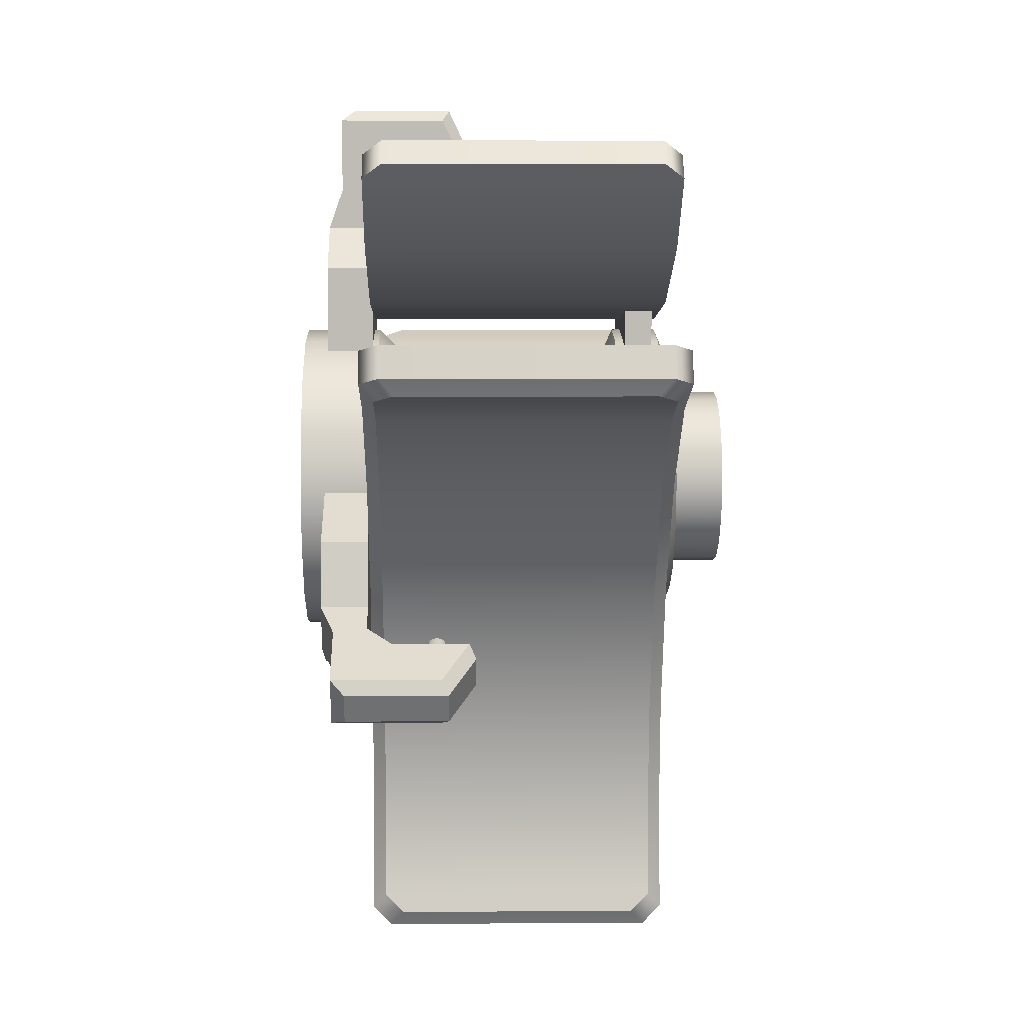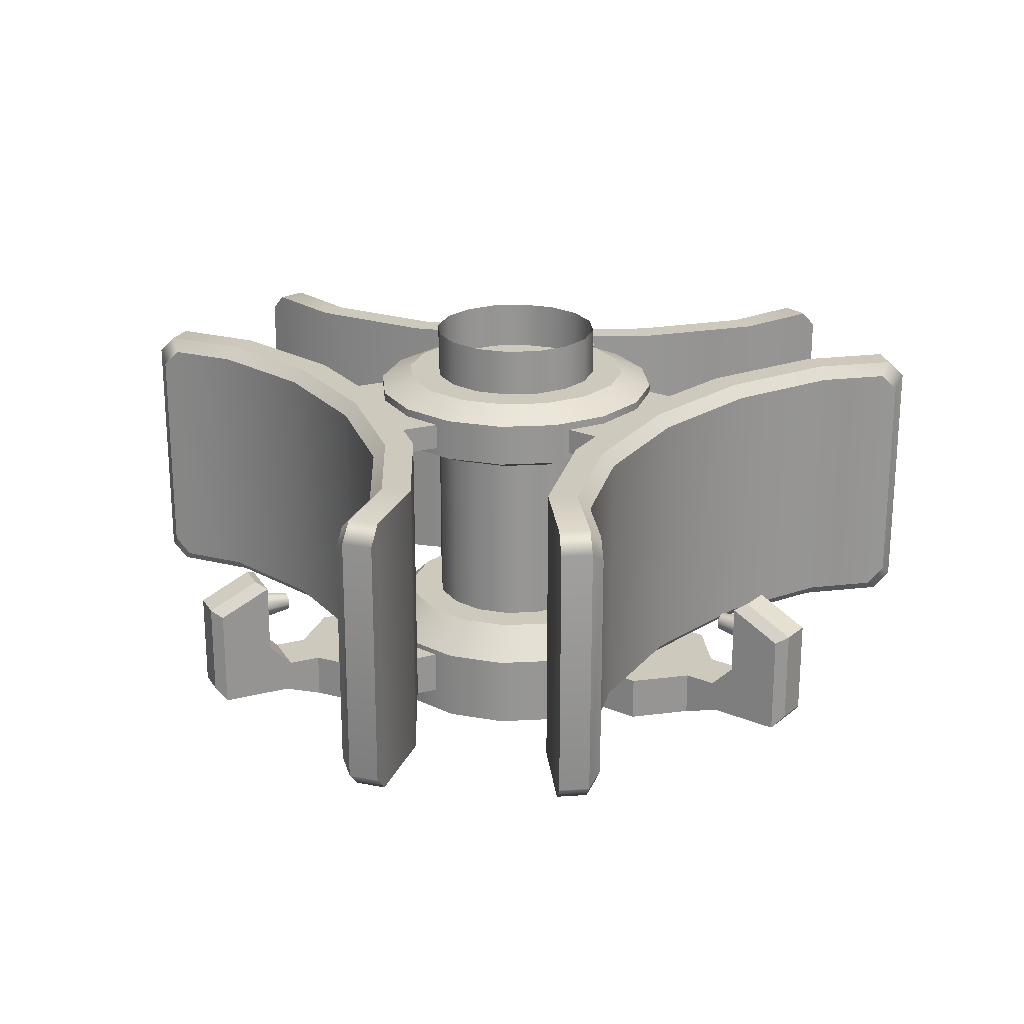
<metadata>
{"format":"obj","ext":"obj","renderer":"f3d","projection":"perspective","resolution":1024,"background":"white","views":[{"elev":5.2,"azim":88.7,"up":"+Z"},{"elev":22.6,"azim":-173.9,"up":"+Y"}]}
</metadata>
<code>
g default
v 0.173 0.1668 -0.07167
v 0.1324 0.1668 -0.1324
v 0.07167 0.1668 -0.173
v -0 0.1668 -0.1873
v -0.07167 0.1668 -0.173
v -0.1324 0.1668 -0.1324
v -0.173 0.1668 -0.07167
v -0.1873 0.1668 -0
v -0.173 0.1668 0.07167
v -0.1324 0.1668 0.1324
v -0.07167 0.1668 0.173
v -0 0.1668 0.1873
v 0.07167 0.1668 0.173
v 0.1324 0.1668 0.1324
v 0.173 0.1668 0.07167
v 0.1873 0.1668 0
v 0.173 0.8956 -0.07167
v 0.1324 0.8956 -0.1324
v 0.07167 0.8956 -0.173
v -0 0.8956 -0.1873
v -0.07167 0.8956 -0.173
v -0.1324 0.8956 -0.1324
v -0.173 0.8956 -0.07167
v -0.1873 0.8956 -0
v -0.173 0.8956 0.07167
v -0.1324 0.8956 0.1324
v -0.07167 0.8956 0.173
v -0 0.8956 0.1873
v 0.07167 0.8956 0.173
v 0.1324 0.8956 0.1324
v 0.173 0.8956 0.07167
v 0.1873 0.8956 0
v 0.3009 0.7609 -0.1246
v 0.2373 0.7909 -0.09829
v 0.2303 0.7609 -0.2303
v 0.1816 0.7909 -0.1816
v 0.1246 0.7609 -0.3009
v 0.09829 0.7909 -0.2373
v 0 0.7609 -0.3257
v -0 0.7909 -0.2568
v -0.1246 0.7609 -0.3009
v -0.09829 0.7909 -0.2373
v -0.2303 0.7609 -0.2303
v -0.1816 0.7909 -0.1816
v -0.3009 0.7609 -0.1246
v -0.2373 0.7909 -0.09829
v -0.3257 0.7609 -0
v -0.2568 0.7909 -0
v -0.3009 0.7609 0.1246
v -0.2373 0.7909 0.09829
v -0.2303 0.7609 0.2303
v -0.1816 0.7909 0.1816
v -0.1246 0.7609 0.3009
v -0.09829 0.7909 0.2373
v -0 0.7609 0.3257
v -0 0.7909 0.2568
v 0.1246 0.7609 0.3009
v 0.09829 0.7909 0.2373
v 0.2303 0.7609 0.2303
v 0.1816 0.7909 0.1816
v 0.3009 0.7609 0.1246
v 0.2373 0.7909 0.09829
v 0.3257 0.7609 0
v 0.2568 0.7909 0
v 0.3009 0.6681 -0.1246
v 0.2373 0.6381 -0.09829
v 0.2303 0.6681 -0.2303
v 0.1816 0.6381 -0.1816
v 0.1246 0.6681 -0.3009
v 0.09829 0.6381 -0.2373
v 0 0.6681 -0.3257
v -0 0.6381 -0.2568
v -0.1246 0.6681 -0.3009
v -0.09829 0.6381 -0.2373
v -0.2303 0.6681 -0.2303
v -0.1816 0.6381 -0.1816
v -0.3009 0.6681 -0.1246
v -0.2373 0.6381 -0.09829
v -0.3257 0.6681 -0
v -0.2568 0.6381 -0
v -0.3009 0.6681 0.1246
v -0.2373 0.6381 0.09829
v -0.2303 0.6681 0.2303
v -0.1816 0.6381 0.1816
v -0.1246 0.6681 0.3009
v -0.09829 0.6381 0.2373
v -0 0.6681 0.3257
v -0 0.6381 0.2568
v 0.1246 0.6681 0.3009
v 0.09829 0.6381 0.2373
v 0.2303 0.6681 0.2303
v 0.1816 0.6381 0.1816
v 0.3009 0.6681 0.1246
v 0.2373 0.6381 0.09829
v 0.3257 0.6681 0
v 0.2568 0.6381 0
v 0.4063 0.6858 -0.04309
v 0.2405 0.6858 -0.3303
v 0.4063 0.7432 -0.04309
v 0.2405 0.7432 -0.3303
v 0.225 0.7432 0.06157
v 0.0592 0.7432 -0.2257
v 0.225 0.6858 0.06157
v 0.0592 0.6858 -0.2257
v 0.3009 -0 -0.1246
v 0.2303 -0 -0.2303
v 0.1246 -0 -0.3009
v 0 -0 -0.3257
v -0.1246 -0 -0.3009
v -0.2303 -0 -0.2303
v -0.3009 -0 -0.1246
v -0.3257 -0 -0
v -0.3009 -0 0.1246
v -0.2303 -0 0.2303
v -0.1246 -0 0.3009
v -0 -0 0.3257
v 0.1246 -0 0.3009
v 0.2303 -0 0.2303
v 0.3009 -0 0.1246
v 0.3257 -0 0
v 0.3009 0.1576 -0.1246
v 0.2373 0.2251 -0.09829
v 0.2303 0.1576 -0.2303
v 0.1816 0.2251 -0.1816
v 0.1246 0.1576 -0.3009
v 0.09829 0.2251 -0.2373
v 0 0.1576 -0.3257
v -0 0.2251 -0.2568
v -0.1246 0.1576 -0.3009
v -0.09829 0.2251 -0.2373
v -0.2303 0.1576 -0.2303
v -0.1816 0.2251 -0.1816
v -0.3009 0.1576 -0.1246
v -0.2373 0.2251 -0.09829
v -0.3257 0.1576 -0
v -0.2568 0.2251 -0
v -0.3009 0.1576 0.1246
v -0.2373 0.2251 0.09829
v -0.2303 0.1576 0.2303
v -0.1816 0.2251 0.1816
v -0.1246 0.1576 0.3009
v -0.09829 0.2251 0.2373
v -0 0.1576 0.3257
v -0 0.2251 0.2568
v 0.1246 0.1576 0.3009
v 0.09829 0.2251 0.2373
v 0.2303 0.1576 0.2303
v 0.1816 0.2251 0.1816
v 0.3009 0.1576 0.1246
v 0.2373 0.2251 0.09829
v 0.3257 0.1576 0
v 0.2568 0.2251 0
v 0.01398 0.2989 0.6029
v -0 0.3047 0.6029
v -0.01398 0.2989 0.6029
v -0.01977 0.2849 0.6029
v -0.01398 0.271 0.6029
v -0 0.2652 0.6029
v 0.01398 0.271 0.6029
v 0.01977 0.2849 0.6029
v 0.0227 0.3076 0.6717
v -0 0.317 0.6717
v -0.02271 0.3076 0.6717
v -0.03211 0.2849 0.6717
v -0.02271 0.2622 0.6717
v -0 0.2528 0.6717
v 0.0227 0.2622 0.6717
v 0.03211 0.2849 0.6717
v -0.05413 0.05015 0.5467
v 0.05413 0.05015 0.5467
v -0.05413 0.1455 0.5467
v 0.05413 0.1455 0.5467
v -0.1543 0.1455 0.1473
v 0.1543 0.1455 0.1473
v -0.1543 0.05015 0.1473
v 0.1543 0.05015 0.1473
v 0.1543 0.1455 0.4586
v -0.1543 0.1455 0.4586
v -0.1543 0.05015 0.4586
v 0.1543 0.05015 0.4586
v -0.05413 0.0784 0.7783
v -0.03248 0.1056 0.8
v -0.05413 0.2961 0.7783
v -0.03248 0.3098 0.8
v 0.05413 0.0784 0.7783
v 0.03248 0.1056 0.8
v 0.03248 0.3098 0.8
v 0.05413 0.2961 0.7783
v -0.05413 0.3499 0.6659
v 0.05413 0.3499 0.6659
v -0.05413 0.0784 0.6283
v 0.05413 0.0784 0.6283
v -0.05413 0.1455 0.6155
v -0.05413 0.196 0.6659
v 0.05413 0.1455 0.6155
v 0.05413 0.196 0.6659
v -0.03248 0.3636 0.6876
v 0.03248 0.3636 0.6876
v 0.562 0.1455 0.4939
v 0.301 0.1455 0.3852
v -0 0.1455 0.3481
v -0.301 0.1455 0.3852
v -0.562 0.1455 0.4939
v 0.562 0.7609 0.4939
v 0.301 0.7609 0.3852
v -0 0.7609 0.3481
v -0.301 0.7609 0.3852
v -0.562 0.7609 0.4939
v 0.5141 0.1719 0.5691
v 0.5284 0.1455 0.5465
v 0.2782 0.1719 0.4721
v 0.2849 0.1455 0.4464
v -0 0.1719 0.438
v -0 0.1455 0.4115
v -0.2782 0.1719 0.4721
v -0.2849 0.1455 0.4464
v -0.5141 0.1719 0.5691
v -0.5284 0.1455 0.5465
v 0.5141 0.7346 0.5691
v 0.5284 0.7609 0.5465
v 0.2782 0.7346 0.4721
v 0.2849 0.7609 0.4464
v -0 0.7346 0.438
v -0 0.7609 0.4115
v -0.2782 0.7346 0.4721
v -0.2849 0.7609 0.4464
v -0.5141 0.7346 0.5691
v -0.5284 0.7609 0.5465
v 0.6246 0.1719 0.671
v 0.6523 0.2095 0.6964
v 0.6895 0.1831 0.6949
v 0.6619 0.1455 0.6695
v 0.6246 0.7346 0.671
v 0.6523 0.697 0.6964
v 0.6619 0.7609 0.6695
v 0.6895 0.7233 0.6949
v -0.6523 0.2095 0.6964
v -0.6246 0.1719 0.671
v -0.6619 0.1455 0.6695
v -0.6895 0.1831 0.6949
v -0.6246 0.7346 0.671
v -0.6523 0.697 0.6964
v -0.6895 0.7233 0.6949
v -0.6619 0.7609 0.6695
v 0.7051 0.1455 0.6225
v 0.7331 0.1831 0.6476
v -0.7331 0.1831 0.6476
v -0.7051 0.1455 0.6225
v 0.7331 0.7233 0.6476
v 0.7051 0.7609 0.6225
v -0.7051 0.7609 0.6225
v -0.7331 0.7233 0.6476
v 0.5151 0.2989 -0.3136
v 0.5221 0.3047 -0.3014
v 0.5291 0.2989 -0.2893
v 0.532 0.2849 -0.2843
v 0.5291 0.271 -0.2893
v 0.5221 0.2652 -0.3014
v 0.5151 0.271 -0.3136
v 0.5122 0.2849 -0.3186
v 0.5703 0.3076 -0.3555
v 0.5817 0.317 -0.3358
v 0.593 0.3076 -0.3162
v 0.5977 0.2849 -0.308
v 0.593 0.2622 -0.3162
v 0.5817 0.2528 -0.3358
v 0.5703 0.2622 -0.3555
v 0.5656 0.2849 -0.3636
v 0.5005 0.05015 -0.2265
v 0.4464 0.05015 -0.3202
v 0.5005 0.1455 -0.2265
v 0.4464 0.1455 -0.3202
v 0.2047 0.1455 0.05994
v 0.05044 0.1455 -0.2072
v 0.2047 0.05015 0.05994
v 0.05044 0.05015 -0.2072
v 0.32 0.1455 -0.3629
v 0.4743 0.1455 -0.09572
v 0.4743 0.05015 -0.09572
v 0.32 0.05015 -0.3629
v 0.7011 0.0784 -0.3423
v 0.709 0.1056 -0.3718
v 0.7011 0.2961 -0.3423
v 0.709 0.3098 -0.3718
v 0.647 0.0784 -0.436
v 0.6765 0.1056 -0.4281
v 0.6765 0.3098 -0.4281
v 0.647 0.2961 -0.436
v 0.6038 0.3499 -0.2861
v 0.5496 0.3499 -0.3798
v 0.5712 0.0784 -0.2673
v 0.517 0.0784 -0.361
v 0.5601 0.1455 -0.2609
v 0.6038 0.196 -0.2861
v 0.506 0.1455 -0.3546
v 0.5496 0.196 -0.3798
v 0.6117 0.3636 -0.3157
v 0.5792 0.3636 -0.3719
v 0.1467 0.1455 -0.7336
v 0.1831 0.1455 -0.4532
v 0.3014 0.1455 -0.174
v 0.4841 0.1455 0.06803
v 0.7087 0.1455 0.2398
v 0.1467 0.7609 -0.7336
v 0.1831 0.7609 -0.4532
v 0.3014 0.7609 -0.174
v 0.4841 0.7609 0.06803
v 0.7087 0.7609 0.2398
v 0.2358 0.1719 -0.7298
v 0.2091 0.1455 -0.7309
v 0.2697 0.1719 -0.477
v 0.2441 0.1455 -0.47
v 0.3794 0.1719 -0.219
v 0.3564 0.1455 -0.2058
v 0.548 0.1719 0.004885
v 0.5291 0.1455 0.02357
v 0.7499 0.1719 0.1606
v 0.7375 0.1455 0.1844
v 0.2358 0.7346 -0.7298
v 0.2091 0.7609 -0.7309
v 0.2697 0.7346 -0.477
v 0.2441 0.7609 -0.47
v 0.3794 0.7346 -0.219
v 0.3564 0.7609 -0.2058
v 0.548 0.7346 0.004885
v 0.5291 0.7609 0.02357
v 0.7499 0.7346 0.1606
v 0.7375 0.7609 0.1844
v 0.2688 0.1719 -0.8764
v 0.277 0.2095 -0.9131
v 0.2571 0.1831 -0.9446
v 0.2488 0.1455 -0.9079
v 0.2688 0.7346 -0.8764
v 0.277 0.697 -0.9131
v 0.2488 0.7609 -0.9079
v 0.2571 0.7233 -0.9446
v 0.9293 0.2095 0.2167
v 0.8934 0.1719 0.2055
v 0.9107 0.1455 0.2385
v 0.9466 0.1831 0.2497
v 0.8934 0.7346 0.2055
v 0.9293 0.697 0.2167
v 0.9466 0.7233 0.2497
v 0.9107 0.7609 0.2385
v 0.1866 0.1455 -0.9219
v 0.1943 0.1831 -0.9587
v 0.9274 0.1831 0.311
v 0.8917 0.1455 0.2994
v 0.1943 0.7233 -0.9587
v 0.1866 0.7609 -0.9219
v 0.8917 0.7609 0.2994
v 0.9274 0.7233 0.311
v -0.5291 0.2989 -0.2893
v -0.5221 0.3047 -0.3014
v -0.5151 0.2989 -0.3136
v -0.5122 0.2849 -0.3186
v -0.5151 0.271 -0.3136
v -0.5221 0.2652 -0.3014
v -0.5291 0.271 -0.2893
v -0.532 0.2849 -0.2843
v -0.593 0.3076 -0.3162
v -0.5817 0.317 -0.3358
v -0.5703 0.3076 -0.3555
v -0.5656 0.2849 -0.3636
v -0.5703 0.2622 -0.3555
v -0.5817 0.2528 -0.3358
v -0.593 0.2622 -0.3162
v -0.5977 0.2849 -0.308
v -0.4464 0.05015 -0.3202
v -0.5005 0.05015 -0.2265
v -0.4464 0.1455 -0.3202
v -0.5005 0.1455 -0.2265
v -0.05044 0.1455 -0.2072
v -0.2047 0.1455 0.05994
v -0.05044 0.05015 -0.2072
v -0.2047 0.05015 0.05994
v -0.4743 0.1455 -0.09572
v -0.32 0.1455 -0.3629
v -0.32 0.05015 -0.3629
v -0.4743 0.05015 -0.09572
v -0.647 0.0784 -0.436
v -0.6765 0.1056 -0.4281
v -0.647 0.2961 -0.436
v -0.6765 0.3098 -0.4281
v -0.7011 0.0784 -0.3423
v -0.709 0.1056 -0.3718
v -0.709 0.3098 -0.3718
v -0.7011 0.2961 -0.3423
v -0.5496 0.3499 -0.3798
v -0.6038 0.3499 -0.2861
v -0.517 0.0784 -0.361
v -0.5712 0.0784 -0.2673
v -0.506 0.1455 -0.3546
v -0.5496 0.196 -0.3798
v -0.5601 0.1455 -0.2609
v -0.6038 0.196 -0.2861
v -0.5792 0.3636 -0.3719
v -0.6117 0.3636 -0.3157
v -0.7087 0.1455 0.2398
v -0.4841 0.1455 0.06803
v -0.3014 0.1455 -0.174
v -0.1831 0.1455 -0.4532
v -0.1467 0.1455 -0.7336
v -0.7087 0.7609 0.2398
v -0.4841 0.7609 0.06803
v -0.3014 0.7609 -0.174
v -0.1831 0.7609 -0.4532
v -0.1467 0.7609 -0.7336
v -0.7499 0.1719 0.1606
v -0.7375 0.1455 0.1844
v -0.548 0.1719 0.004885
v -0.5291 0.1455 0.02357
v -0.3794 0.1719 -0.219
v -0.3564 0.1455 -0.2058
v -0.2697 0.1719 -0.477
v -0.2441 0.1455 -0.47
v -0.2358 0.1719 -0.7298
v -0.2091 0.1455 -0.7309
v -0.7499 0.7346 0.1606
v -0.7375 0.7609 0.1844
v -0.548 0.7346 0.004885
v -0.5291 0.7609 0.02357
v -0.3794 0.7346 -0.219
v -0.3564 0.7609 -0.2058
v -0.2697 0.7346 -0.477
v -0.2441 0.7609 -0.47
v -0.2358 0.7346 -0.7298
v -0.2091 0.7609 -0.7309
v -0.8934 0.1719 0.2055
v -0.9293 0.2095 0.2167
v -0.9466 0.1831 0.2497
v -0.9107 0.1455 0.2385
v -0.8934 0.7346 0.2055
v -0.9293 0.697 0.2167
v -0.9107 0.7609 0.2385
v -0.9466 0.7233 0.2497
v -0.277 0.2095 -0.9131
v -0.2688 0.1719 -0.8764
v -0.2488 0.1455 -0.9079
v -0.2571 0.1831 -0.9446
v -0.2688 0.7346 -0.8764
v -0.277 0.697 -0.9131
v -0.2571 0.7233 -0.9446
v -0.2488 0.7609 -0.9079
v -0.8917 0.1455 0.2994
v -0.9274 0.1831 0.311
v -0.1943 0.1831 -0.9587
v -0.1866 0.1455 -0.9219
v -0.9274 0.7233 0.311
v -0.8917 0.7609 0.2994
v -0.1866 0.7609 -0.9219
v -0.1943 0.7233 -0.9587
v -0.1658 0.6858 0.3734
v 0.1658 0.6858 0.3734
v -0.1658 0.7432 0.3734
v 0.1658 0.7432 0.3734
v -0.1658 0.7432 0.1641
v 0.1658 0.7432 0.1641
v -0.1658 0.6858 0.1641
v 0.1658 0.6858 0.1641
v -0.2405 0.6858 -0.3303
v -0.4063 0.6858 -0.04309
v -0.2405 0.7432 -0.3303
v -0.4063 0.7432 -0.04309
v -0.05921 0.7432 -0.2257
v -0.225 0.7432 0.06157
v -0.05921 0.6858 -0.2257
v -0.225 0.6858 0.06157
g geo_radar_top
f 1 2 18 17
f 2 3 19 18
f 3 4 20 19
f 4 5 21 20
f 5 6 22 21
f 6 7 23 22
f 7 8 24 23
f 8 9 25 24
f 9 10 26 25
f 10 11 27 26
f 11 12 28 27
f 12 13 29 28
f 13 14 30 29
f 14 15 31 30
f 15 16 32 31
f 16 1 17 32
f 33 34 64 63
f 34 33 35 36
f 36 35 37 38
f 38 37 39 40
f 40 39 41 42
f 42 41 43 44
f 44 43 45 46
f 46 45 47 48
f 48 47 49 50
f 50 49 51 52
f 52 51 53 54
f 54 53 55 56
f 56 55 57 58
f 58 57 59 60
f 60 59 61 62
f 62 61 63 64
f 35 33 65 67
f 37 35 67 69
f 39 37 69 71
f 41 39 71 73
f 43 41 73 75
f 45 43 75 77
f 47 45 77 79
f 49 47 79 81
f 51 49 81 83
f 53 51 83 85
f 55 53 85 87
f 57 55 87 89
f 59 57 89 91
f 61 59 91 93
f 63 61 93 95
f 33 63 95 65
f 50 46 48
f 38 58 60 36
f 40 56 58 38
f 36 60 62 34
f 34 62 64
f 54 42 44 52
f 52 44 46 50
f 40 42 54 56
f 65 95 96 66
f 66 68 67 65
f 68 70 69 67
f 70 72 71 69
f 72 74 73 71
f 74 76 75 73
f 76 78 77 75
f 78 80 79 77
f 80 82 81 79
f 82 84 83 81
f 84 86 85 83
f 86 88 87 85
f 88 90 89 87
f 90 92 91 89
f 92 94 93 91
f 94 96 95 93
f 82 80 78
f 70 68 92 90
f 72 70 90 88
f 68 66 94 92
f 66 96 94
f 86 84 76 74
f 84 82 78 76
f 72 88 86 74
f 99 100 102 101
f 103 104 98 97
f 98 104 102 100
f 103 97 99 101
f 121 122 152 151
f 122 121 123 124
f 124 123 125 126
f 126 125 127 128
f 128 127 129 130
f 130 129 131 132
f 132 131 133 134
f 134 133 135 136
f 136 135 137 138
f 138 137 139 140
f 140 139 141 142
f 142 141 143 144
f 144 143 145 146
f 146 145 147 148
f 148 147 149 150
f 150 149 151 152
f 105 106 123 121
f 106 107 125 123
f 107 108 127 125
f 108 109 129 127
f 109 110 131 129
f 110 111 133 131
f 111 112 135 133
f 112 113 137 135
f 113 114 139 137
f 114 115 141 139
f 115 116 143 141
f 116 117 145 143
f 117 118 147 145
f 118 119 149 147
f 119 120 151 149
f 120 105 121 151
f 138 134 136
f 126 146 148 124
f 128 144 146 126
f 124 148 150 122
f 122 150 152
f 142 130 132 140
f 140 132 134 138
f 128 130 142 144
f 153 154 162 161
f 154 155 163 162
f 155 156 164 163
f 156 157 165 164
f 157 158 166 165
f 158 159 167 166
f 159 160 168 167
f 160 153 161 168
f 157 156 155
f 160 159 153
f 157 155 154 158
f 153 159 158 154
f 171 172 177 178
f 179 180 170 169
f 170 180 177 172
f 179 169 171 178
f 178 177 174 173
f 175 179 178 173
f 175 176 180 179
f 177 180 176 174
f 191 192 185 181
f 181 182 184 183
f 183 184 197 189
f 186 185 188 187
f 187 188 190 198
f 184 182 186 187
f 184 187 198 197
f 188 185 196 190
f 181 194 193 191
f 193 195 172 171
f 192 191 169 170
f 191 193 171 169
f 181 185 186 182
f 194 181 183 189
f 195 192 170 172
f 195 196 185 192
f 193 194 196 195
f 189 190 196 194
f 189 197 198 190
f 199 200 205 204
f 200 201 206 205
f 201 202 207 206
f 202 203 208 207
f 251 248 247 252
f 210 209 211 212
f 212 211 213 214
f 214 213 215 216
f 216 215 217 218
f 219 220 222 221
f 221 222 224 223
f 223 224 226 225
f 225 226 228 227
f 209 219 221 211
f 211 221 223 213
f 213 223 225 215
f 215 225 227 217
f 238 241 242 237
f 212 200 199 210
f 214 201 200 212
f 216 202 201 214
f 218 203 202 216
f 220 204 205 222
f 222 205 206 224
f 224 206 207 226
f 226 207 208 228
f 229 230 234 233
f 246 245 250 249
f 230 229 232 231
f 231 232 245 246
f 233 234 236 235
f 235 236 249 250
f 238 237 240 239
f 239 240 247 248
f 242 241 244 243
f 243 244 251 252
f 230 231 236 234
f 232 229 209 210
f 218 217 238 239
f 240 237 242 243
f 233 235 220 219
f 227 228 244 241
f 210 199 245 232
f 239 248 203 218
f 235 250 204 220
f 228 208 251 244
f 231 246 249 236
f 243 252 247 240
f 203 248 251 208
f 250 245 199 204
f 229 233 219 209
f 217 227 241 238
f 253 254 262 261
f 254 255 263 262
f 255 256 264 263
f 256 257 265 264
f 257 258 266 265
f 258 259 267 266
f 259 260 268 267
f 260 253 261 268
f 257 256 255
f 260 259 253
f 257 255 254 258
f 253 259 258 254
f 271 272 277 278
f 279 280 270 269
f 270 280 277 272
f 279 269 271 278
f 278 277 274 273
f 275 279 278 273
f 275 276 280 279
f 277 280 276 274
f 291 292 285 281
f 281 282 284 283
f 283 284 297 289
f 286 285 288 287
f 287 288 290 298
f 284 282 286 287
f 284 287 298 297
f 288 285 296 290
f 281 294 293 291
f 293 295 272 271
f 292 291 269 270
f 291 293 271 269
f 281 285 286 282
f 294 281 283 289
f 295 292 270 272
f 295 296 285 292
f 293 294 296 295
f 289 290 296 294
f 289 297 298 290
f 299 300 305 304
f 300 301 306 305
f 301 302 307 306
f 302 303 308 307
f 351 348 347 352
f 310 309 311 312
f 312 311 313 314
f 314 313 315 316
f 316 315 317 318
f 319 320 322 321
f 321 322 324 323
f 323 324 326 325
f 325 326 328 327
f 309 319 321 311
f 311 321 323 313
f 313 323 325 315
f 315 325 327 317
f 338 341 342 337
f 312 300 299 310
f 314 301 300 312
f 316 302 301 314
f 318 303 302 316
f 320 304 305 322
f 322 305 306 324
f 324 306 307 326
f 326 307 308 328
f 329 330 334 333
f 346 345 350 349
f 330 329 332 331
f 331 332 345 346
f 333 334 336 335
f 335 336 349 350
f 338 337 340 339
f 339 340 347 348
f 342 341 344 343
f 343 344 351 352
f 330 331 336 334
f 332 329 309 310
f 318 317 338 339
f 340 337 342 343
f 333 335 320 319
f 327 328 344 341
f 310 299 345 332
f 339 348 303 318
f 335 350 304 320
f 328 308 351 344
f 331 346 349 336
f 343 352 347 340
f 303 348 351 308
f 350 345 299 304
f 329 333 319 309
f 317 327 341 338
f 353 354 362 361
f 354 355 363 362
f 355 356 364 363
f 356 357 365 364
f 357 358 366 365
f 358 359 367 366
f 359 360 368 367
f 360 353 361 368
f 357 356 355
f 360 359 353
f 357 355 354 358
f 353 359 358 354
f 371 372 377 378
f 379 380 370 369
f 370 380 377 372
f 379 369 371 378
f 378 377 374 373
f 375 379 378 373
f 375 376 380 379
f 377 380 376 374
f 391 392 385 381
f 381 382 384 383
f 383 384 397 389
f 386 385 388 387
f 387 388 390 398
f 384 382 386 387
f 384 387 398 397
f 388 385 396 390
f 381 394 393 391
f 393 395 372 371
f 392 391 369 370
f 391 393 371 369
f 381 385 386 382
f 394 381 383 389
f 395 392 370 372
f 395 396 385 392
f 393 394 396 395
f 389 390 396 394
f 389 397 398 390
f 399 400 405 404
f 400 401 406 405
f 401 402 407 406
f 402 403 408 407
f 451 448 447 452
f 410 409 411 412
f 412 411 413 414
f 414 413 415 416
f 416 415 417 418
f 419 420 422 421
f 421 422 424 423
f 423 424 426 425
f 425 426 428 427
f 409 419 421 411
f 411 421 423 413
f 413 423 425 415
f 415 425 427 417
f 438 441 442 437
f 412 400 399 410
f 414 401 400 412
f 416 402 401 414
f 418 403 402 416
f 420 404 405 422
f 422 405 406 424
f 424 406 407 426
f 426 407 408 428
f 429 430 434 433
f 446 445 450 449
f 430 429 432 431
f 431 432 445 446
f 433 434 436 435
f 435 436 449 450
f 438 437 440 439
f 439 440 447 448
f 442 441 444 443
f 443 444 451 452
f 430 431 436 434
f 432 429 409 410
f 418 417 438 439
f 440 437 442 443
f 433 435 420 419
f 427 428 444 441
f 410 399 445 432
f 439 448 403 418
f 435 450 404 420
f 428 408 451 444
f 431 446 449 436
f 443 452 447 440
f 403 448 451 408
f 450 445 399 404
f 429 433 419 409
f 417 427 441 438
f 455 456 458 457
f 459 460 454 453
f 454 460 458 456
f 459 453 455 457
f 463 464 466 465
f 467 468 462 461
f 462 468 466 464
f 467 461 463 465

</code>
